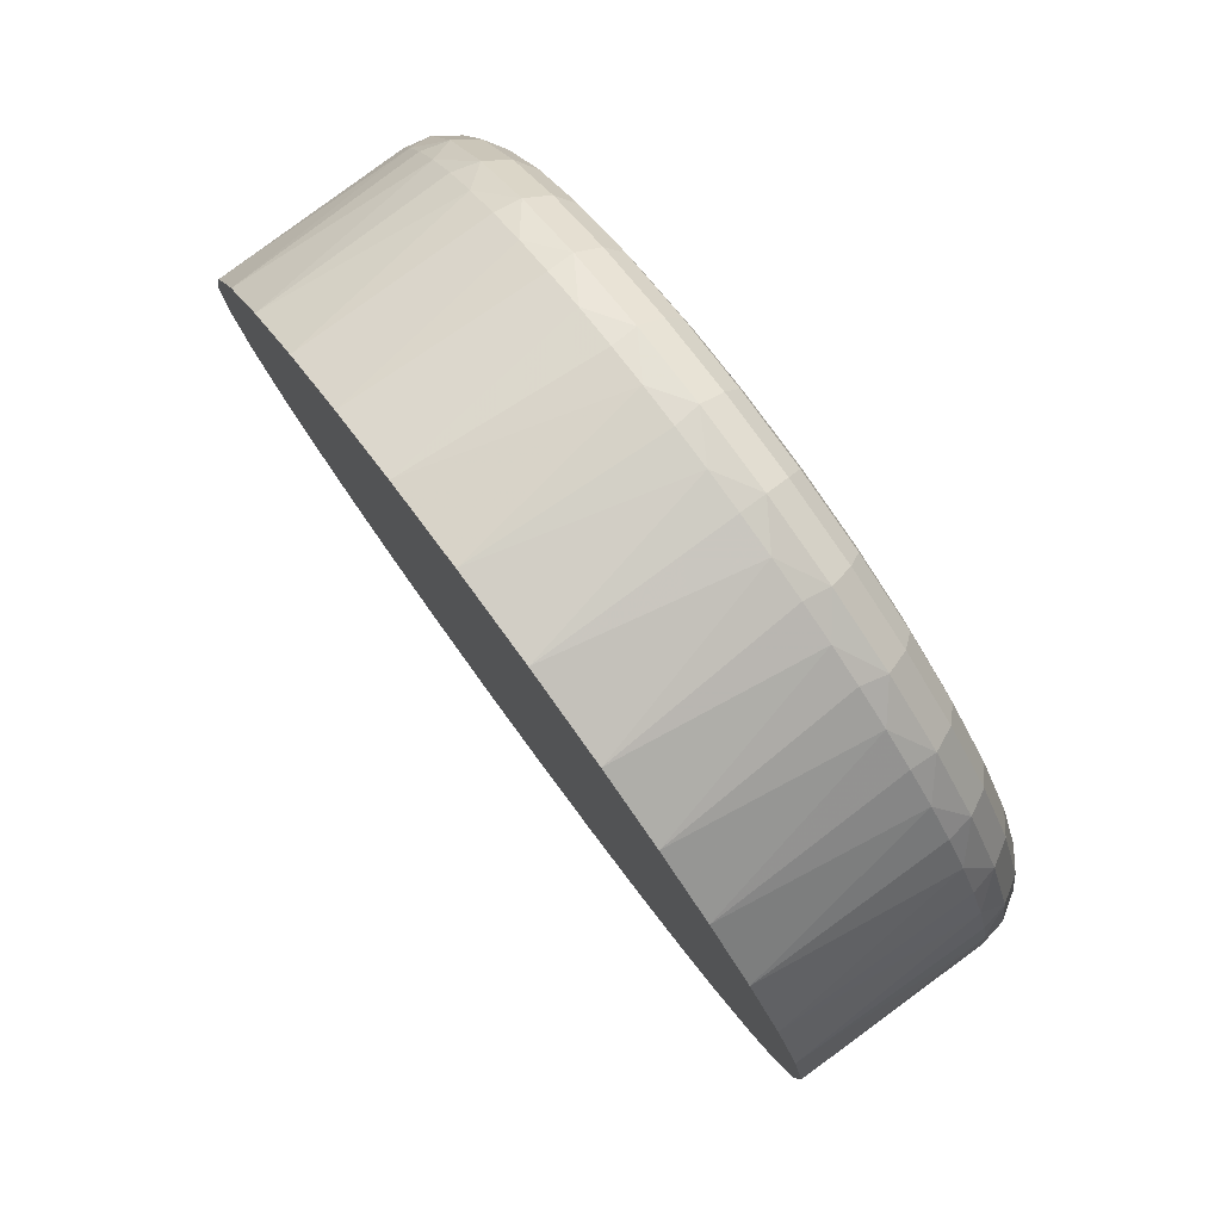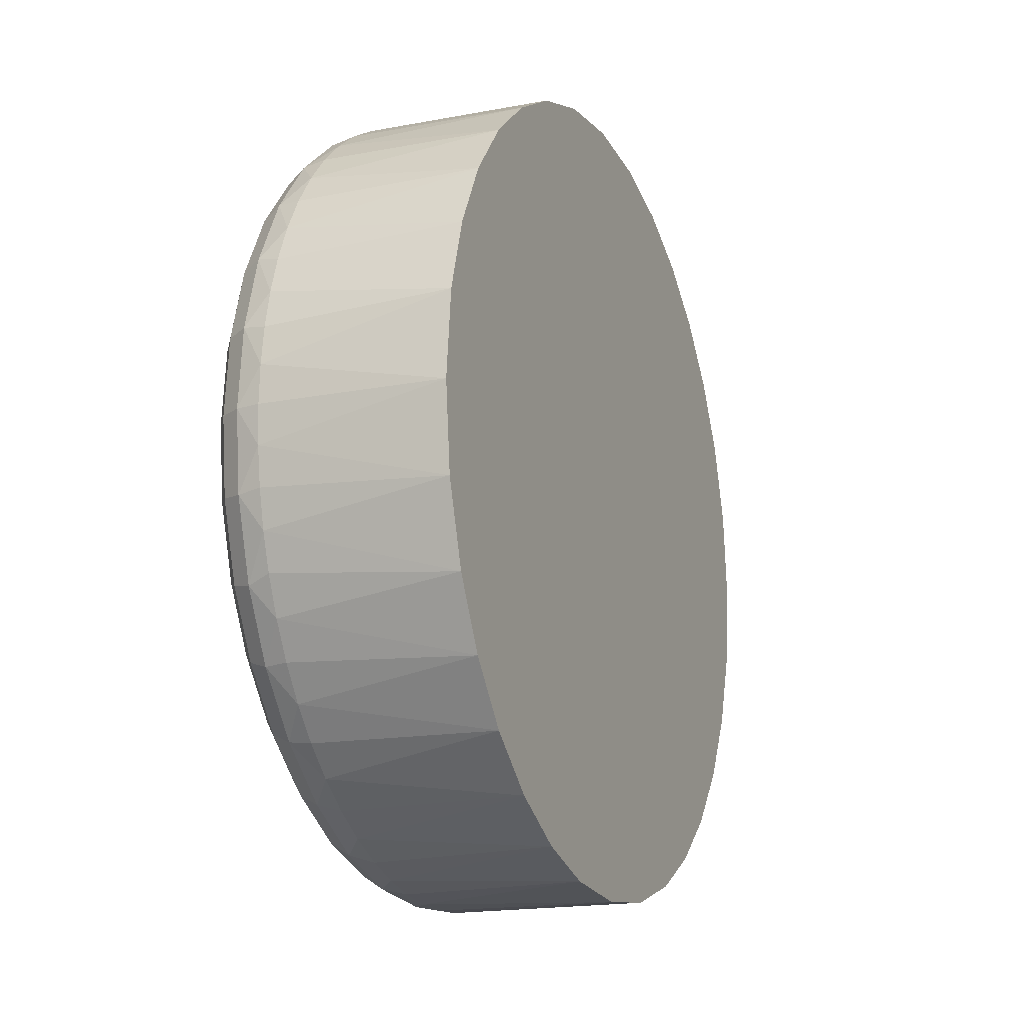
<metadata>
{"format":"obj","ext":"obj","renderer":"f3d","projection":"perspective","resolution":1024,"background":"white","views":[{"elev":-2.9,"azim":175.8,"up":"+Z"},{"elev":-16.1,"azim":58.4,"up":"+Y"}]}
</metadata>
<code>
v -0.3299 -0.8307 -0.287
v -0.3267 -0.83 -0.2786
v -0.3316 -0.8291 -0.2854
v -0.3247 -0.8315 -0.28
v -0.3326 -0.8269 -0.2841
v -0.3345 -0.8283 -0.2934
v -0.3251 -0.8318 -0.285
v -0.3217 -0.8291 -0.2718
v -0.3279 -0.8277 -0.2777
v -0.3368 -0.8248 -0.29
v -0.3361 -0.8268 -0.2915
v -0.33 -0.8303 -0.2917
v -0.3275 -0.8313 -0.2884
v -0.3226 -0.832 -0.2816
v -0.3195 -0.8306 -0.2729
v -0.3327 -0.8242 -0.2833
v -0.3367 -0.8222 -0.2888
v -0.3392 -0.824 -0.2999
v -0.3323 -0.8289 -0.2949
v -0.3118 -0.831 -0.3011
v -0.3201 -0.8318 -0.2782
v -0.3063 -0.832 -0.2935
v -0.3169 -0.8266 -0.2653
v -0.3232 -0.8269 -0.2712
v -0.3284 -0.8249 -0.2774
v -0.3412 -0.8209 -0.2959
v -0.3407 -0.8185 -0.2943
v -0.3407 -0.8227 -0.2978
v -0.3347 -0.827 -0.2982
v -0.317 -0.8282 -0.3081
v -0.3177 -0.8313 -0.2748
v -0.3146 -0.8281 -0.2662
v -0.324 -0.8241 -0.2713
v -0.3328 -0.7507 -0.2834
v -0.337 -0.7529 -0.2891
v -0.3444 -0.8175 -0.3029
v -0.3371 -0.8247 -0.3014
v -0.3063 -0.7428 -0.2935
v -0.3007 -0.831 -0.2858
v -0.3152 -0.8303 -0.2715
v -0.3126 -0.8226 -0.2594
v -0.3187 -0.8246 -0.2651
v -0.3198 -0.822 -0.2657
v -0.324 -0.7507 -0.2714
v -0.3284 -0.75 -0.2774
v -0.3447 -0.8159 -0.3007
v -0.344 -0.8139 -0.2988
v -0.3408 -0.7564 -0.2944
v -0.3431 -0.8186 -0.3052
v -0.3392 -0.822 -0.3044
v -0.3213 -0.8241 -0.314
v -0.312 -0.7438 -0.3012
v -0.3008 -0.7438 -0.2859
v -0.3129 -0.8289 -0.2683
v -0.3102 -0.824 -0.2601
v -0.3201 -0.7527 -0.266
v -0.3279 -0.7471 -0.2777
v -0.3327 -0.748 -0.2842
v -0.3371 -0.7503 -0.2904
v -0.3475 -0.8113 -0.3071
v -0.3476 -0.81 -0.3047
v -0.321 -0.7504 -0.3136
v -0.3166 -0.7464 -0.3076
v -0.3201 -0.743 -0.2782
v -0.3251 -0.743 -0.285
v -0.296 -0.8285 -0.2794
v -0.3105 -0.827 -0.265
v -0.3063 -0.8186 -0.2549
v -0.3146 -0.8208 -0.2595
v -0.316 -0.8185 -0.2604
v -0.3161 -0.7563 -0.2605
v -0.3232 -0.7479 -0.2713
v -0.3467 -0.8084 -0.3025
v -0.344 -0.7609 -0.2988
v -0.3412 -0.7541 -0.296
v -0.3463 -0.8121 -0.3095
v -0.3412 -0.819 -0.3071
v -0.325 -0.8188 -0.3191
v -0.3248 -0.7557 -0.3189
v -0.33 -0.7446 -0.2917
v -0.3226 -0.7428 -0.2816
v -0.3177 -0.7436 -0.2748
v -0.3275 -0.7436 -0.2884
v -0.2956 -0.7466 -0.2789
v -0.3081 -0.8247 -0.2618
v -0.3089 -0.8175 -0.2543
v -0.306 -0.822 -0.2589
v -0.319 -0.7501 -0.2655
v -0.3267 -0.7449 -0.2786
v -0.3317 -0.7458 -0.2855
v -0.3364 -0.7482 -0.292
v -0.3498 -0.8039 -0.3103
v -0.343 -0.8156 -0.3096
v -0.3498 -0.8031 -0.3077
v -0.3487 -0.802 -0.3053
v -0.3347 -0.7478 -0.2982
v -0.3392 -0.7528 -0.3044
v -0.3323 -0.7459 -0.2949
v -0.3247 -0.7433 -0.28
v -0.3196 -0.7442 -0.273
v -0.3152 -0.7446 -0.2715
v -0.3299 -0.7442 -0.2872
v -0.2916 -0.8245 -0.2734
v -0.3031 -0.812 -0.2505
v -0.304 -0.819 -0.2561
v -0.3111 -0.8159 -0.2547
v -0.3127 -0.8139 -0.256
v -0.3147 -0.754 -0.2596
v -0.3173 -0.748 -0.2657
v -0.3218 -0.7457 -0.2719
v -0.3467 -0.7665 -0.3025
v -0.3447 -0.7589 -0.3007
v -0.3407 -0.7522 -0.2979
v -0.3487 -0.8045 -0.3129
v -0.3446 -0.8119 -0.3117
v -0.328 -0.762 -0.3231
v -0.3371 -0.7501 -0.3014
v -0.3412 -0.7559 -0.3071
v -0.3348 -0.7468 -0.2939
v -0.2913 -0.7507 -0.273
v -0.3129 -0.7459 -0.2683
v -0.3059 -0.8111 -0.2501
v -0.3022 -0.8156 -0.2537
v -0.2878 -0.8191 -0.2682
v -0.3127 -0.7609 -0.256
v -0.3127 -0.7521 -0.2595
v -0.3393 -0.7509 -0.3
v -0.3513 -0.7959 -0.3123
v -0.3459 -0.808 -0.3136
v -0.3512 -0.7955 -0.3096
v -0.3282 -0.8123 -0.3234
v -0.35 -0.7949 -0.307
v -0.3489 -0.7733 -0.3054
v -0.343 -0.7592 -0.3096
v -0.3431 -0.7562 -0.3052
v -0.315 -0.7465 -0.2667
v -0.3105 -0.7478 -0.265
v -0.3008 -0.8047 -0.2473
v -0.3006 -0.8119 -0.2515
v -0.3082 -0.8099 -0.2507
v -0.3101 -0.7664 -0.2523
v -0.3111 -0.7589 -0.2547
v -0.3089 -0.7574 -0.2543
v -0.3476 -0.765 -0.3047
v -0.3444 -0.7574 -0.3029
v -0.3502 -0.7962 -0.3149
v -0.3471 -0.8039 -0.3151
v -0.3304 -0.7693 -0.3264
v -0.3446 -0.7629 -0.3117
v -0.2876 -0.756 -0.2679
v -0.3081 -0.7501 -0.2618
v -0.3036 -0.8041 -0.247
v -0.2992 -0.808 -0.2496
v -0.2847 -0.8128 -0.2639
v -0.31 -0.8083 -0.2523
v -0.3082 -0.7649 -0.2508
v -0.3063 -0.7562 -0.2549
v -0.3102 -0.7508 -0.2602
v -0.3518 -0.7874 -0.313
v -0.3479 -0.7999 -0.3162
v -0.3517 -0.7874 -0.3103
v -0.3305 -0.8049 -0.3267
v -0.3505 -0.7874 -0.3077
v -0.35 -0.7801 -0.3071
v -0.3499 -0.7723 -0.3079
v -0.3459 -0.7668 -0.3136
v -0.3463 -0.7628 -0.3096
v -0.306 -0.7528 -0.2589
v -0.2992 -0.7961 -0.2451
v -0.2981 -0.8039 -0.2481
v -0.306 -0.8032 -0.2478
v -0.308 -0.8021 -0.2495
v -0.306 -0.7718 -0.2478
v -0.3059 -0.7636 -0.2502
v -0.3032 -0.7627 -0.2505
v -0.3475 -0.7637 -0.3071
v -0.3508 -0.7874 -0.3157
v -0.3485 -0.7958 -0.317
v -0.332 -0.778 -0.3287
v -0.3471 -0.771 -0.3151
v -0.2845 -0.7625 -0.2636
v -0.304 -0.7559 -0.2561
v -0.3021 -0.7958 -0.245
v -0.2973 -0.7999 -0.247
v -0.2823 -0.8055 -0.2606
v -0.308 -0.7729 -0.2495
v -0.3036 -0.7709 -0.247
v -0.3022 -0.7592 -0.2537
v -0.3503 -0.7788 -0.315
v -0.3488 -0.7916 -0.3175
v -0.3513 -0.7791 -0.3123
v -0.332 -0.797 -0.3287
v -0.3512 -0.7795 -0.3096
v -0.3499 -0.7714 -0.3105
v -0.3479 -0.775 -0.3162
v -0.3489 -0.7709 -0.3131
v -0.2987 -0.7874 -0.2444
v -0.2967 -0.7958 -0.2462
v -0.3046 -0.7953 -0.2458
v -0.3067 -0.7799 -0.2477
v -0.3046 -0.7794 -0.2459
v -0.3021 -0.7789 -0.245
v -0.3008 -0.7703 -0.2472
v -0.3006 -0.7629 -0.2515
v -0.3488 -0.7832 -0.3175
v -0.3489 -0.7874 -0.3176
v -0.3326 -0.7874 -0.3295
v -0.3485 -0.7791 -0.317
v -0.2821 -0.7699 -0.2604
v -0.3016 -0.7874 -0.2443
v -0.2964 -0.7916 -0.2457
v -0.2806 -0.7968 -0.2583
v -0.3067 -0.7948 -0.2477
v -0.2993 -0.7786 -0.2451
v -0.2992 -0.7668 -0.2496
v -0.2806 -0.7779 -0.2583
v -0.2963 -0.7874 -0.2456
v -0.3041 -0.7874 -0.2452
v -0.3063 -0.7874 -0.2471
v -0.2973 -0.775 -0.247
v -0.2981 -0.771 -0.2481
v -0.2964 -0.7832 -0.2457
v -0.28 -0.7874 -0.2575
v -0.2967 -0.7791 -0.2462
f 1 2 3
f 2 1 4
f 2 5 3
f 3 6 1
f 4 1 7
f 4 8 2
f 5 2 9
f 10 3 5
f 6 3 11
f 1 6 12
f 7 1 13
f 14 4 7
f 8 4 15
f 8 9 2
f 9 16 5
f 3 10 11
f 5 17 10
f 11 18 6
f 12 6 19
f 13 1 12
f 20 7 13
f 21 4 14
f 22 14 7
f 15 4 21
f 15 23 8
f 9 8 24
f 16 9 25
f 17 5 16
f 26 11 10
f 27 10 17
f 18 11 28
f 6 18 29
f 19 6 29
f 30 12 19
f 20 13 12
f 22 7 20
f 22 21 14
f 31 15 21
f 23 15 32
f 23 24 8
f 33 9 24
f 9 33 25
f 25 34 16
f 16 34 17
f 11 26 28
f 10 27 26
f 17 35 27
f 36 18 28
f 29 18 37
f 30 19 29
f 20 12 30
f 38 22 20
f 39 21 22
f 40 15 31
f 39 31 21
f 32 15 40
f 32 41 23
f 24 23 42
f 24 43 33
f 33 44 25
f 25 45 34
f 17 34 35
f 46 28 26
f 47 26 27
f 27 35 48
f 18 36 49
f 28 46 36
f 37 18 50
f 51 29 37
f 30 29 51
f 52 20 30
f 53 22 38
f 38 20 52
f 53 39 22
f 39 40 31
f 54 32 40
f 41 32 55
f 41 42 23
f 43 24 42
f 43 56 33
f 33 56 44
f 25 44 45
f 57 34 45
f 58 35 34
f 26 47 46
f 27 48 47
f 59 48 35
f 60 49 36
f 50 18 49
f 61 36 46
f 51 37 50
f 62 30 51
f 52 30 63
f 53 38 64
f 38 52 65
f 53 66 39
f 66 40 39
f 67 32 54
f 66 54 40
f 55 32 67
f 68 41 55
f 42 41 69
f 42 70 43
f 43 71 56
f 56 72 44
f 44 57 45
f 34 57 58
f 35 58 59
f 73 46 47
f 47 48 74
f 48 59 75
f 49 60 76
f 36 61 60
f 50 49 77
f 46 73 61
f 51 50 78
f 63 30 62
f 62 51 79
f 52 63 80
f 38 81 64
f 53 64 82
f 52 83 65
f 38 65 81
f 84 66 53
f 66 67 54
f 85 55 67
f 41 68 86
f 87 68 55
f 86 69 41
f 70 42 69
f 70 71 43
f 71 88 56
f 72 56 88
f 57 44 72
f 89 58 57
f 90 59 58
f 47 74 73
f 75 74 48
f 91 75 59
f 92 76 60
f 93 49 76
f 94 60 61
f 77 49 93
f 78 50 77
f 95 61 73
f 79 51 78
f 63 62 96
f 62 79 97
f 63 98 80
f 52 80 83
f 64 81 99
f 82 64 100
f 53 82 101
f 65 83 102
f 81 65 99
f 84 103 66
f 84 53 101
f 103 67 66
f 87 55 85
f 103 85 67
f 104 86 68
f 105 68 87
f 69 86 106
f 69 107 70
f 107 71 70
f 88 71 108
f 109 72 88
f 110 57 72
f 58 89 90
f 57 110 89
f 59 90 91
f 73 74 111
f 74 75 112
f 75 91 113
f 76 92 114
f 60 94 92
f 115 93 76
f 61 95 94
f 78 77 93
f 73 111 95
f 79 78 116
f 62 117 96
f 63 96 98
f 79 118 97
f 62 97 117
f 80 98 119
f 83 80 102
f 100 64 99
f 101 82 100
f 99 65 102
f 120 103 84
f 84 101 121
f 103 87 85
f 86 104 122
f 104 68 123
f 123 68 105
f 124 105 87
f 122 106 86
f 107 69 106
f 107 125 71
f 125 108 71
f 126 88 108
f 72 109 110
f 88 126 109
f 89 102 90
f 110 99 89
f 90 119 91
f 112 111 74
f 113 112 75
f 91 127 113
f 128 114 92
f 129 76 114
f 130 92 94
f 115 131 93
f 129 115 76
f 132 94 95
f 78 93 131
f 95 111 133
f 116 78 131
f 79 116 134
f 96 117 127
f 98 96 119
f 79 134 118
f 97 118 135
f 117 97 127
f 102 80 119
f 99 110 100
f 136 101 100
f 102 89 99
f 120 124 103
f 120 84 137
f 121 101 136
f 84 121 137
f 124 87 103
f 138 122 104
f 139 104 123
f 124 123 105
f 106 122 140
f 140 107 106
f 107 141 125
f 108 125 142
f 108 143 126
f 109 100 110
f 126 136 109
f 119 90 102
f 127 91 119
f 111 112 144
f 112 113 145
f 127 145 113
f 114 128 146
f 92 130 128
f 147 129 114
f 94 132 130
f 129 131 115
f 95 133 132
f 144 133 111
f 116 131 148
f 134 116 149
f 96 127 119
f 118 134 135
f 97 135 127
f 100 109 136
f 150 124 120
f 120 137 151
f 137 121 136
f 122 138 152
f 138 104 153
f 153 104 139
f 139 123 154
f 154 123 124
f 152 140 122
f 107 140 155
f 155 141 107
f 156 125 141
f 125 156 142
f 143 108 142
f 157 126 143
f 136 126 158
f 145 144 112
f 145 127 135
f 159 146 128
f 160 114 146
f 161 128 130
f 147 162 129
f 160 147 114
f 163 130 132
f 162 131 129
f 132 133 164
f 133 144 165
f 148 131 162
f 116 148 166
f 116 166 149
f 149 167 134
f 167 135 134
f 150 154 124
f 150 120 168
f 151 137 158
f 120 151 168
f 158 137 136
f 169 152 138
f 170 138 153
f 153 139 154
f 140 152 171
f 171 155 140
f 172 141 155
f 141 173 156
f 174 142 156
f 142 174 143
f 126 157 158
f 143 175 157
f 144 145 176
f 135 176 145
f 146 159 177
f 128 161 159
f 178 160 146
f 130 163 161
f 160 162 147
f 132 164 163
f 165 164 133
f 176 165 144
f 148 162 179
f 166 148 180
f 166 167 149
f 176 135 167
f 181 154 150
f 150 168 182
f 168 151 158
f 152 169 183
f 169 138 184
f 184 138 170
f 170 153 185
f 185 153 154
f 183 171 152
f 155 171 172
f 172 186 141
f 173 141 186
f 187 156 173
f 156 187 174
f 175 143 174
f 168 158 157
f 157 175 188
f 159 189 177
f 190 146 177
f 161 191 159
f 178 192 160
f 190 178 146
f 163 193 161
f 192 162 160
f 193 163 164
f 164 165 193
f 165 176 194
f 179 162 192
f 148 179 195
f 148 195 180
f 180 196 166
f 166 196 167
f 167 194 176
f 181 185 154
f 181 150 188
f 182 168 157
f 150 182 188
f 197 183 169
f 198 169 184
f 184 170 185
f 171 183 199
f 199 172 171
f 172 200 186
f 186 201 173
f 173 202 187
f 203 174 187
f 174 203 175
f 188 175 204
f 182 157 188
f 189 159 191
f 205 177 189
f 206 190 177
f 191 161 193
f 190 192 178
f 194 193 165
f 179 192 207
f 195 179 208
f 195 196 180
f 194 167 196
f 209 185 181
f 188 204 181
f 183 197 210
f 197 169 211
f 211 169 198
f 198 184 212
f 212 184 185
f 210 199 183
f 172 199 213
f 213 200 172
f 201 186 200
f 202 173 201
f 214 187 202
f 187 214 203
f 175 203 215
f 175 215 204
f 191 196 189
f 206 177 205
f 205 189 208
f 207 190 206
f 193 194 191
f 207 192 190
f 179 207 205
f 179 205 208
f 208 189 195
f 195 189 196
f 196 191 194
f 216 185 209
f 181 215 209
f 181 204 215
f 214 210 197
f 197 211 217
f 211 198 212
f 216 212 185
f 199 210 218
f 218 213 199
f 200 213 219
f 219 201 200
f 218 202 201
f 210 214 202
f 203 214 220
f 215 203 221
f 205 207 206
f 209 220 216
f 215 221 209
f 214 197 222
f 223 217 211
f 222 197 217
f 223 211 212
f 212 216 223
f 202 218 210
f 213 218 219
f 201 219 218
f 220 214 224
f 203 220 221
f 209 221 220
f 220 224 216
f 214 222 224
f 222 217 223
f 216 222 223
f 216 224 222
f 3 2 1
f 4 1 2
f 3 5 2
f 1 6 3
f 7 1 4
f 2 8 4
f 9 2 5
f 5 3 10
f 11 3 6
f 12 6 1
f 13 1 7
f 7 4 14
f 15 4 8
f 2 9 8
f 5 16 9
f 11 10 3
f 10 17 5
f 6 18 11
f 19 6 12
f 12 1 13
f 13 7 20
f 14 4 21
f 7 14 22
f 21 4 15
f 8 23 15
f 24 8 9
f 25 9 16
f 16 5 17
f 10 11 26
f 17 10 27
f 28 11 18
f 29 18 6
f 29 6 19
f 19 12 30
f 12 13 20
f 20 7 22
f 14 21 22
f 21 15 31
f 32 15 23
f 8 24 23
f 24 9 33
f 25 33 9
f 16 34 25
f 17 34 16
f 28 26 11
f 26 27 10
f 27 35 17
f 28 18 36
f 37 18 29
f 29 19 30
f 30 12 20
f 20 22 38
f 22 21 39
f 31 15 40
f 21 31 39
f 40 15 32
f 23 41 32
f 42 23 24
f 33 43 24
f 25 44 33
f 34 45 25
f 35 34 17
f 26 28 46
f 27 26 47
f 48 35 27
f 49 36 18
f 36 46 28
f 50 18 37
f 37 29 51
f 51 29 30
f 30 20 52
f 38 22 53
f 52 20 38
f 22 39 53
f 31 40 39
f 40 32 54
f 55 32 41
f 23 42 41
f 42 24 43
f 33 56 43
f 44 56 33
f 45 44 25
f 45 34 57
f 34 35 58
f 46 47 26
f 47 48 27
f 35 48 59
f 36 49 60
f 49 18 50
f 46 36 61
f 50 37 51
f 51 30 62
f 63 30 52
f 64 38 53
f 65 52 38
f 39 66 53
f 39 40 66
f 54 32 67
f 40 54 66
f 67 32 55
f 55 41 68
f 69 41 42
f 43 70 42
f 56 71 43
f 44 72 56
f 45 57 44
f 58 57 34
f 59 58 35
f 47 46 73
f 74 48 47
f 75 59 48
f 76 60 49
f 60 61 36
f 77 49 50
f 61 73 46
f 78 50 51
f 62 30 63
f 79 51 62
f 80 63 52
f 64 81 38
f 82 64 53
f 65 83 52
f 81 65 38
f 53 66 84
f 54 67 66
f 67 55 85
f 86 68 41
f 55 68 87
f 41 69 86
f 69 42 70
f 43 71 70
f 56 88 71
f 88 56 72
f 72 44 57
f 57 58 89
f 58 59 90
f 73 74 47
f 48 74 75
f 59 75 91
f 60 76 92
f 76 49 93
f 61 60 94
f 93 49 77
f 77 50 78
f 73 61 95
f 78 51 79
f 96 62 63
f 97 79 62
f 80 98 63
f 83 80 52
f 99 81 64
f 100 64 82
f 101 82 53
f 102 83 65
f 99 65 81
f 66 103 84
f 101 53 84
f 66 67 103
f 85 55 87
f 67 85 103
f 68 86 104
f 87 68 105
f 106 86 69
f 70 107 69
f 70 71 107
f 108 71 88
f 88 72 109
f 72 57 110
f 90 89 58
f 89 110 57
f 91 90 59
f 111 74 73
f 112 75 74
f 113 91 75
f 114 92 76
f 92 94 60
f 76 93 115
f 94 95 61
f 93 77 78
f 95 111 73
f 116 78 79
f 96 117 62
f 98 96 63
f 97 118 79
f 117 97 62
f 119 98 80
f 102 80 83
f 99 64 100
f 100 82 101
f 102 65 99
f 84 103 120
f 121 101 84
f 85 87 103
f 122 104 86
f 123 68 104
f 105 68 123
f 87 105 124
f 86 106 122
f 106 69 107
f 71 125 107
f 71 108 125
f 108 88 126
f 110 109 72
f 109 126 88
f 90 102 89
f 89 99 110
f 91 119 90
f 74 111 112
f 75 112 113
f 113 127 91
f 92 114 128
f 114 76 129
f 94 92 130
f 93 131 115
f 76 115 129
f 95 94 132
f 131 93 78
f 133 111 95
f 131 78 116
f 134 116 79
f 127 117 96
f 119 96 98
f 118 134 79
f 135 118 97
f 127 97 117
f 119 80 102
f 100 110 99
f 100 101 136
f 99 89 102
f 103 124 120
f 137 84 120
f 136 101 121
f 137 121 84
f 103 87 124
f 104 122 138
f 123 104 139
f 105 123 124
f 140 122 106
f 106 107 140
f 125 141 107
f 142 125 108
f 126 143 108
f 110 100 109
f 109 136 126
f 102 90 119
f 119 91 127
f 144 112 111
f 145 113 112
f 113 145 127
f 146 128 114
f 128 130 92
f 114 129 147
f 130 132 94
f 115 131 129
f 132 133 95
f 111 133 144
f 148 131 116
f 149 116 134
f 119 127 96
f 135 134 118
f 127 135 97
f 136 109 100
f 120 124 150
f 151 137 120
f 136 121 137
f 152 138 122
f 153 104 138
f 139 104 153
f 154 123 139
f 124 123 154
f 122 140 152
f 155 140 107
f 107 141 155
f 141 125 156
f 142 156 125
f 142 108 143
f 143 126 157
f 158 126 136
f 112 144 145
f 135 127 145
f 128 146 159
f 146 114 160
f 130 128 161
f 129 162 147
f 114 147 160
f 132 130 163
f 129 131 162
f 164 133 132
f 165 144 133
f 162 131 148
f 166 148 116
f 149 166 116
f 134 167 149
f 134 135 167
f 124 154 150
f 168 120 150
f 158 137 151
f 168 151 120
f 136 137 158
f 138 152 169
f 153 138 170
f 154 139 153
f 171 152 140
f 140 155 171
f 155 141 172
f 156 173 141
f 156 142 174
f 143 174 142
f 158 157 126
f 157 175 143
f 176 145 144
f 145 176 135
f 177 159 146
f 159 161 128
f 146 160 178
f 161 163 130
f 147 162 160
f 163 164 132
f 133 164 165
f 144 165 176
f 179 162 148
f 180 148 166
f 149 167 166
f 167 135 176
f 150 154 181
f 182 168 150
f 158 151 168
f 183 169 152
f 184 138 169
f 170 138 184
f 185 153 170
f 154 153 185
f 152 171 183
f 172 171 155
f 141 186 172
f 186 141 173
f 173 156 187
f 174 187 156
f 174 143 175
f 157 158 168
f 188 175 157
f 177 189 159
f 177 146 190
f 159 191 161
f 160 192 178
f 146 178 190
f 161 193 163
f 160 162 192
f 164 163 193
f 193 165 164
f 194 176 165
f 192 162 179
f 195 179 148
f 180 195 148
f 166 196 180
f 167 196 166
f 176 194 167
f 154 185 181
f 188 150 181
f 157 168 182
f 188 182 150
f 169 183 197
f 184 169 198
f 185 170 184
f 199 183 171
f 171 172 199
f 186 200 172
f 173 201 186
f 187 202 173
f 187 174 203
f 175 203 174
f 204 175 188
f 188 157 182
f 191 159 189
f 189 177 205
f 177 190 206
f 193 161 191
f 178 192 190
f 165 193 194
f 207 192 179
f 208 179 195
f 180 196 195
f 196 167 194
f 181 185 209
f 181 204 188
f 210 197 183
f 211 169 197
f 198 169 211
f 212 184 198
f 185 184 212
f 183 199 210
f 213 199 172
f 172 200 213
f 200 186 201
f 201 173 202
f 202 187 214
f 203 214 187
f 215 203 175
f 204 215 175
f 189 196 191
f 205 177 206
f 208 189 205
f 206 190 207
f 191 194 193
f 190 192 207
f 205 207 179
f 208 205 179
f 195 189 208
f 196 189 195
f 194 191 196
f 209 185 216
f 209 215 181
f 215 204 181
f 197 210 214
f 217 211 197
f 212 198 211
f 185 212 216
f 218 210 199
f 199 213 218
f 219 213 200
f 200 201 219
f 201 202 218
f 202 214 210
f 220 214 203
f 221 203 215
f 206 207 205
f 216 220 209
f 209 221 215
f 222 197 214
f 211 217 223
f 217 197 222
f 212 211 223
f 223 216 212
f 210 218 202
f 219 218 213
f 218 219 201
f 224 214 220
f 221 220 203
f 220 221 209
f 216 224 220
f 224 222 214
f 223 217 222
f 223 222 216
f 222 224 216

</code>
